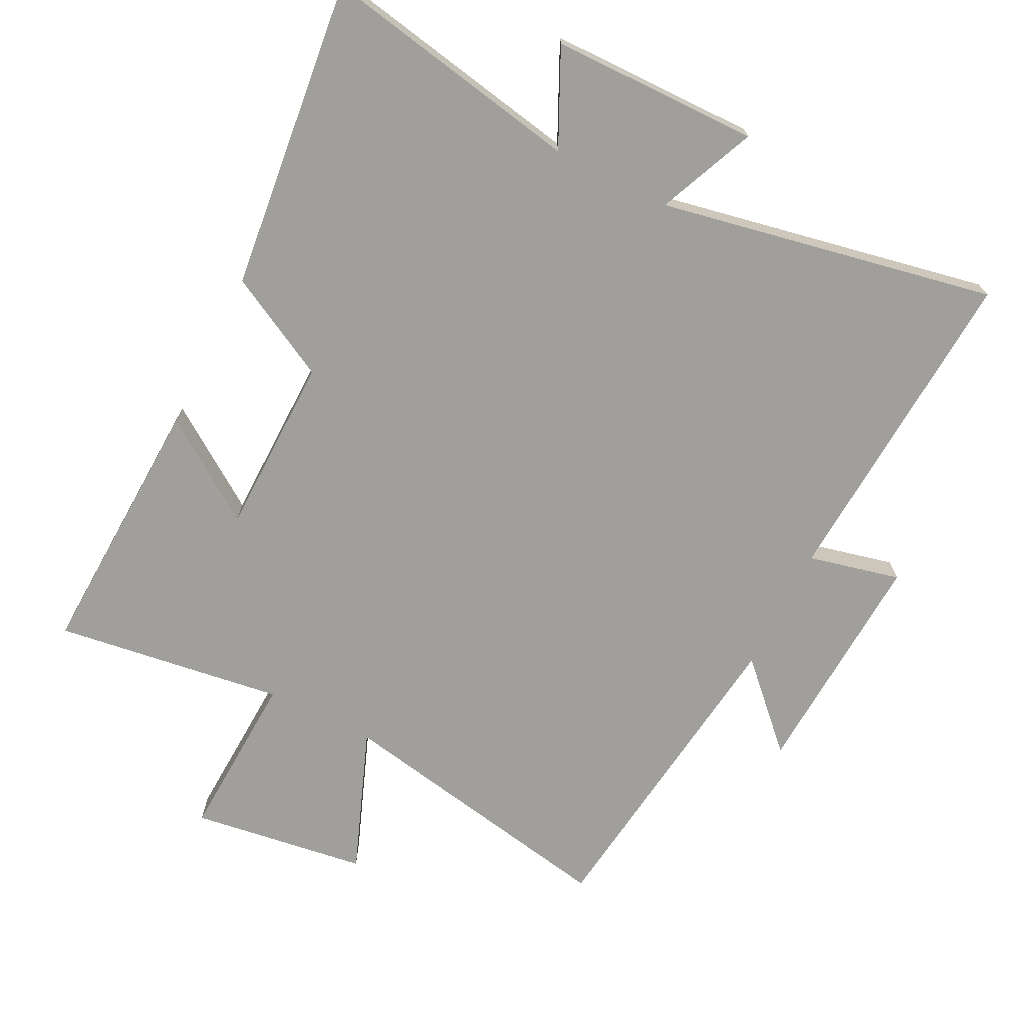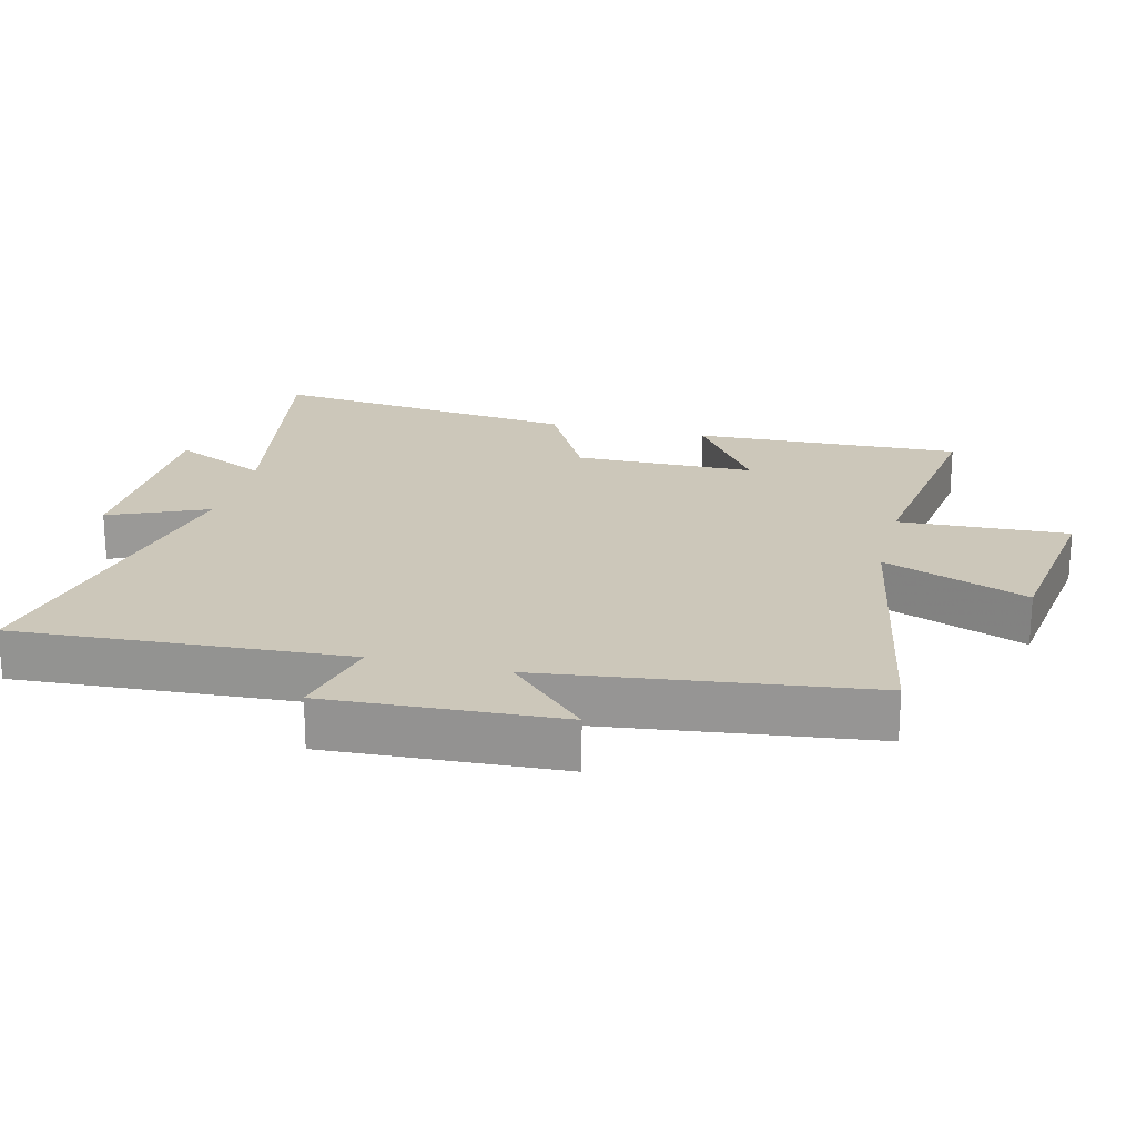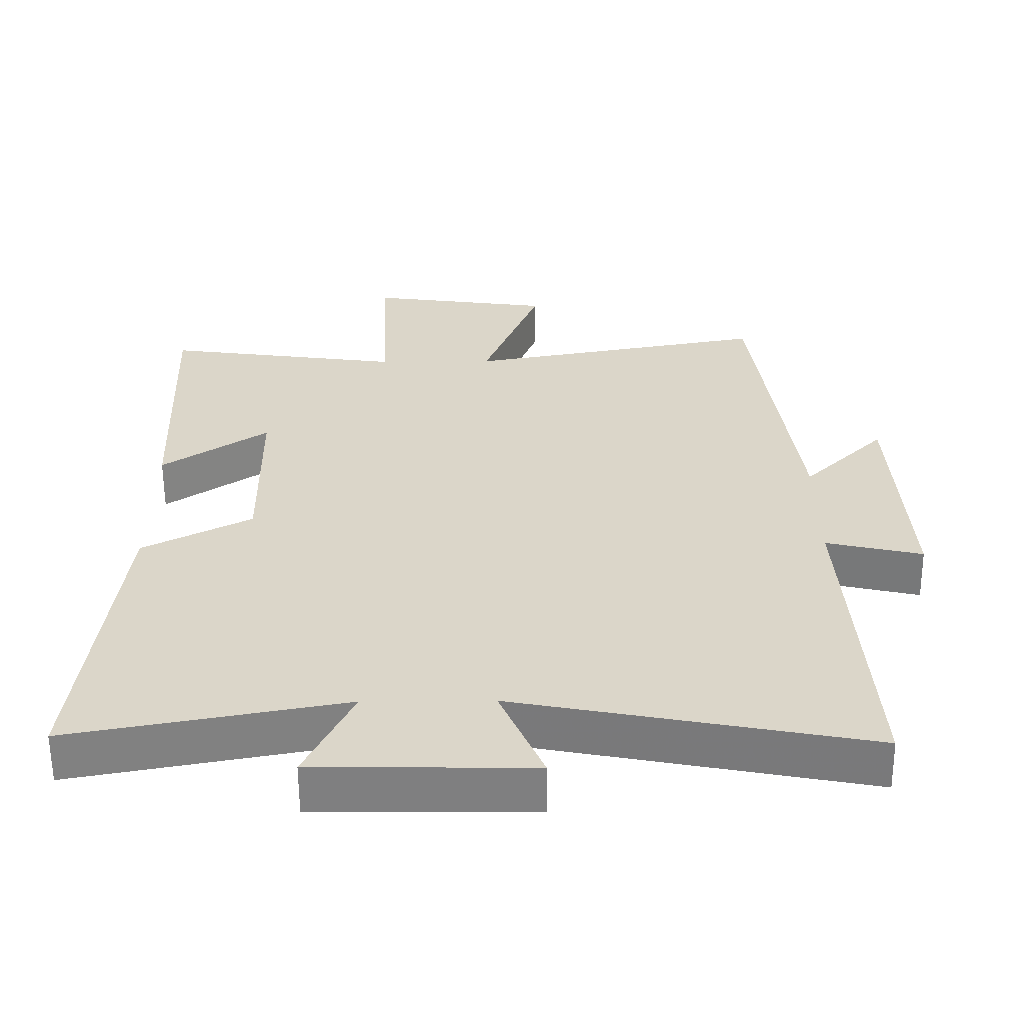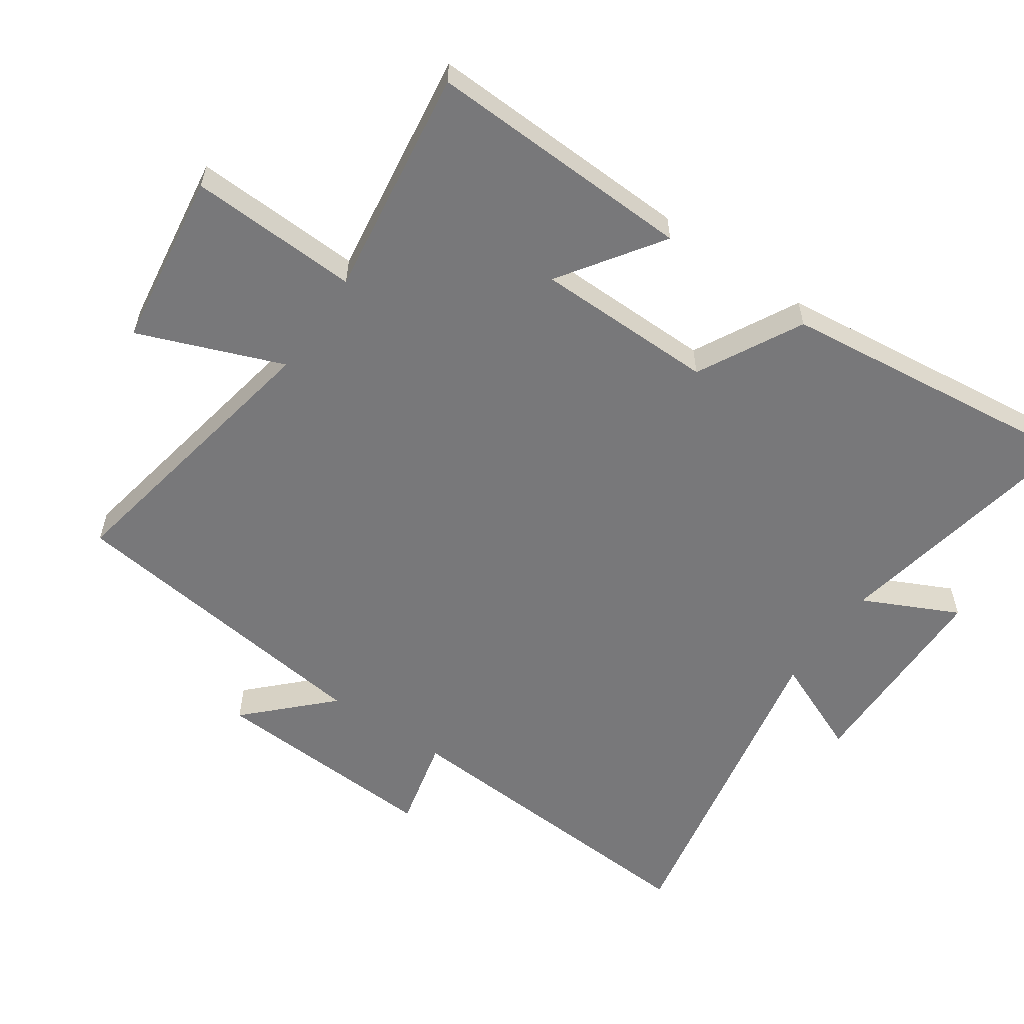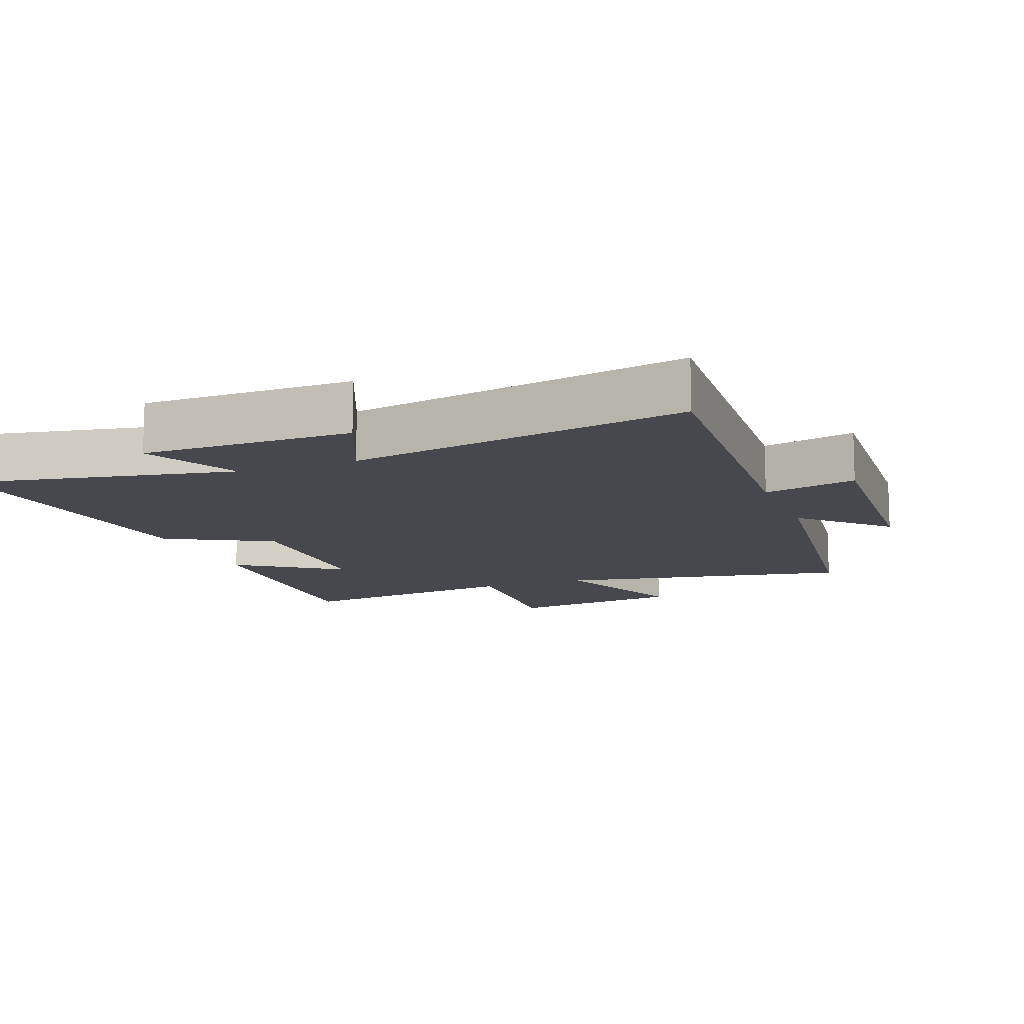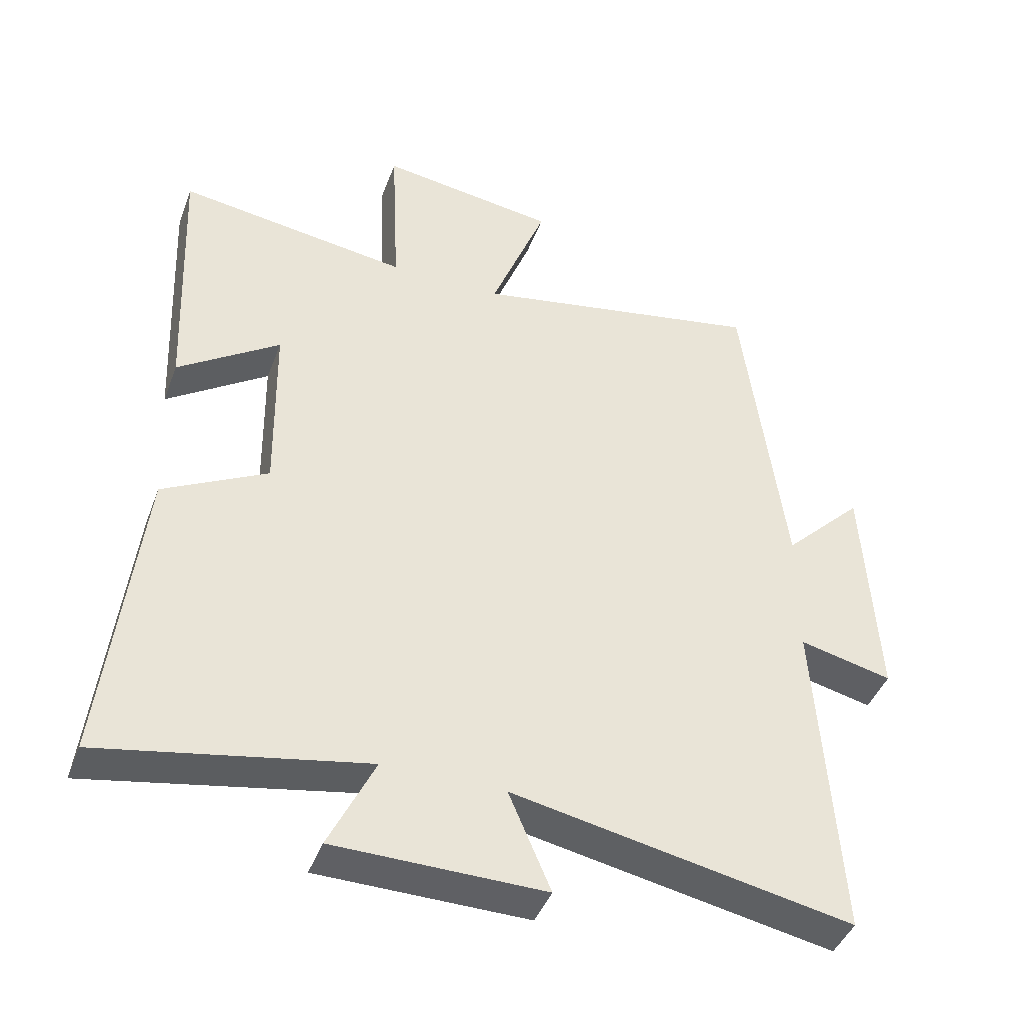
<metadata>
{"format":"obj","ext":"obj","renderer":"f3d","projection":"perspective","resolution":1024,"background":"white","views":[{"elev":-71.2,"azim":153.3,"up":"+Y"},{"elev":21.3,"azim":-76.0,"up":"+Y"},{"elev":-59.9,"azim":-179.6,"up":"+Z"},{"elev":-57.5,"azim":55.5,"up":"+Y"},{"elev":-11.8,"azim":-159.2,"up":"+Y"},{"elev":-43.1,"azim":160.2,"up":"+Z"}]}
</metadata>
<code>
v 0.517 0.07 0.549
v 0.5 0.07 0.145
v 0.347 0.07 0.25
v 0.343 0.07 -0.022
v 0.5 0.07 -0.105
v 0.553 0.07 -0.574
v 0.158 0.07 -0.5
v 0.227 0.07 -0.644
v -0.087 0.07 -0.648
v -0.024 0.07 -0.5
v -0.532 0.07 -0.6
v -0.5 0.07 -0.102
v -0.639 0.07 -0.135
v -0.619 0.07 0.215
v -0.5 0.07 0.096
v -0.438 0.07 0.581
v 0 0.07 0.5
v -0.084 0.07 0.718
v 0.182 0.07 0.756
v 0.17 0.07 0.5
v 0.517 0 0.549
v 0.5 0 0.145
v 0.347 0 0.25
v 0.343 0 -0.022
v 0.5 0 -0.105
v 0.553 0 -0.574
v 0.158 0 -0.5
v 0.227 0 -0.644
v -0.087 0 -0.648
v -0.024 0 -0.5
v -0.532 0 -0.6
v -0.5 0 -0.102
v -0.639 0 -0.135
v -0.619 0 0.215
v -0.5 0 0.096
v -0.438 0 0.581
v 0 0 0.5
v -0.084 0 0.718
v 0.182 0 0.756
v 0.17 0 0.5
f 17 18 19 20
f 15 16 17
f 15 17 20
f 12 13 14 15
f 12 15 20 1
f 10 11 12
f 7 8 9 10
f 7 10 12
f 4 5 6 7
f 3 4 7 12
f 1 2 3
f 1 3 12
f 40 39 38 37
f 37 36 35
f 40 37 35
f 35 34 33 32
f 21 40 35 32
f 32 31 30
f 30 29 28 27
f 32 30 27
f 27 26 25 24
f 32 27 24 23
f 23 22 21
f 32 23 21
f 1 21 22 2
f 2 22 23 3
f 3 23 24 4
f 4 24 25 5
f 5 25 26 6
f 6 26 27 7
f 7 27 28 8
f 8 28 29 9
f 9 29 30 10
f 10 30 31 11
f 11 31 32 12
f 12 32 33 13
f 13 33 34 14
f 14 34 35 15
f 15 35 36 16
f 16 36 37 17
f 17 37 38 18
f 18 38 39 19
f 19 39 40 20
f 20 40 21 1

</code>
